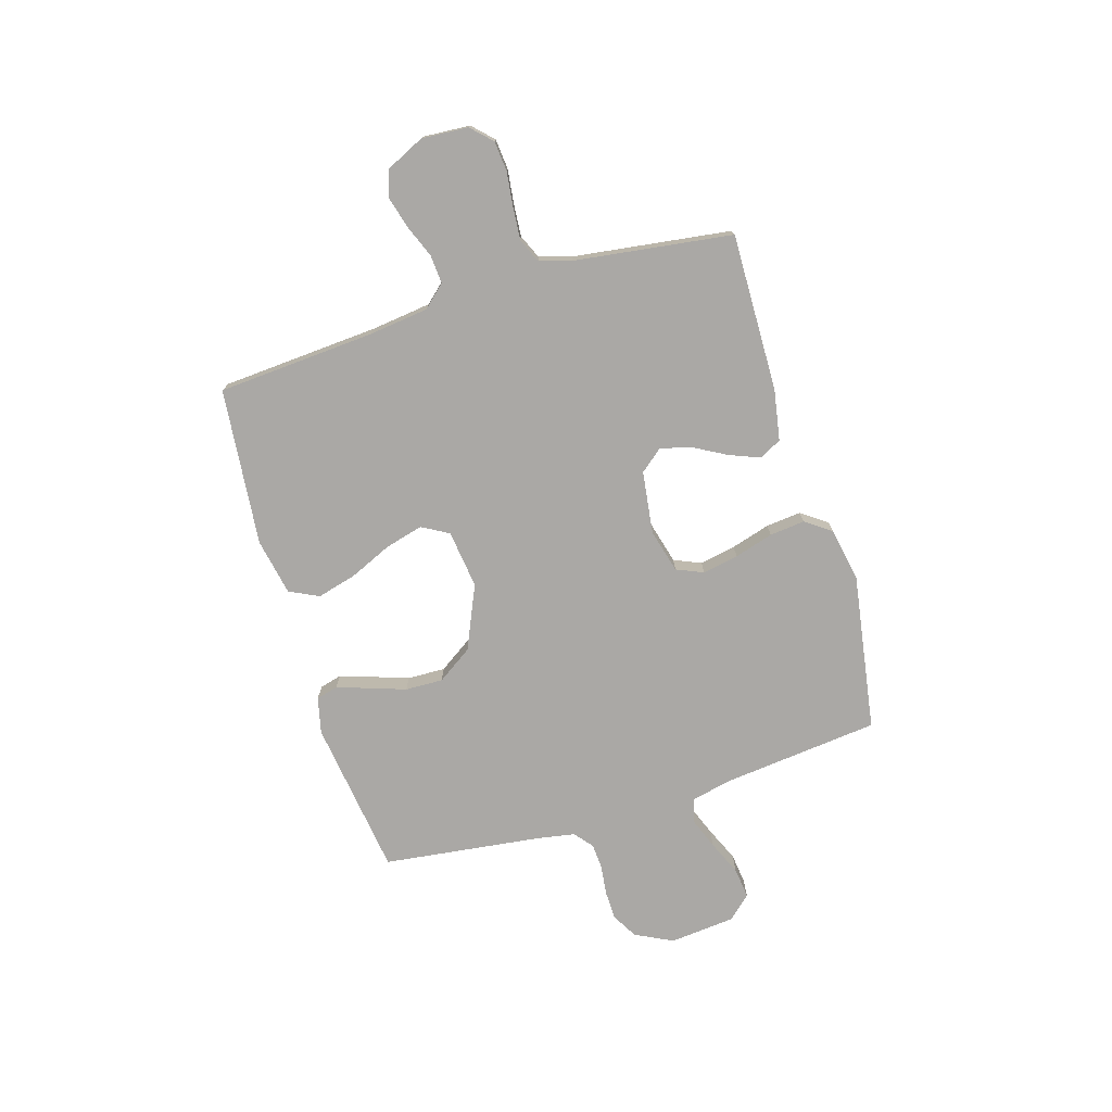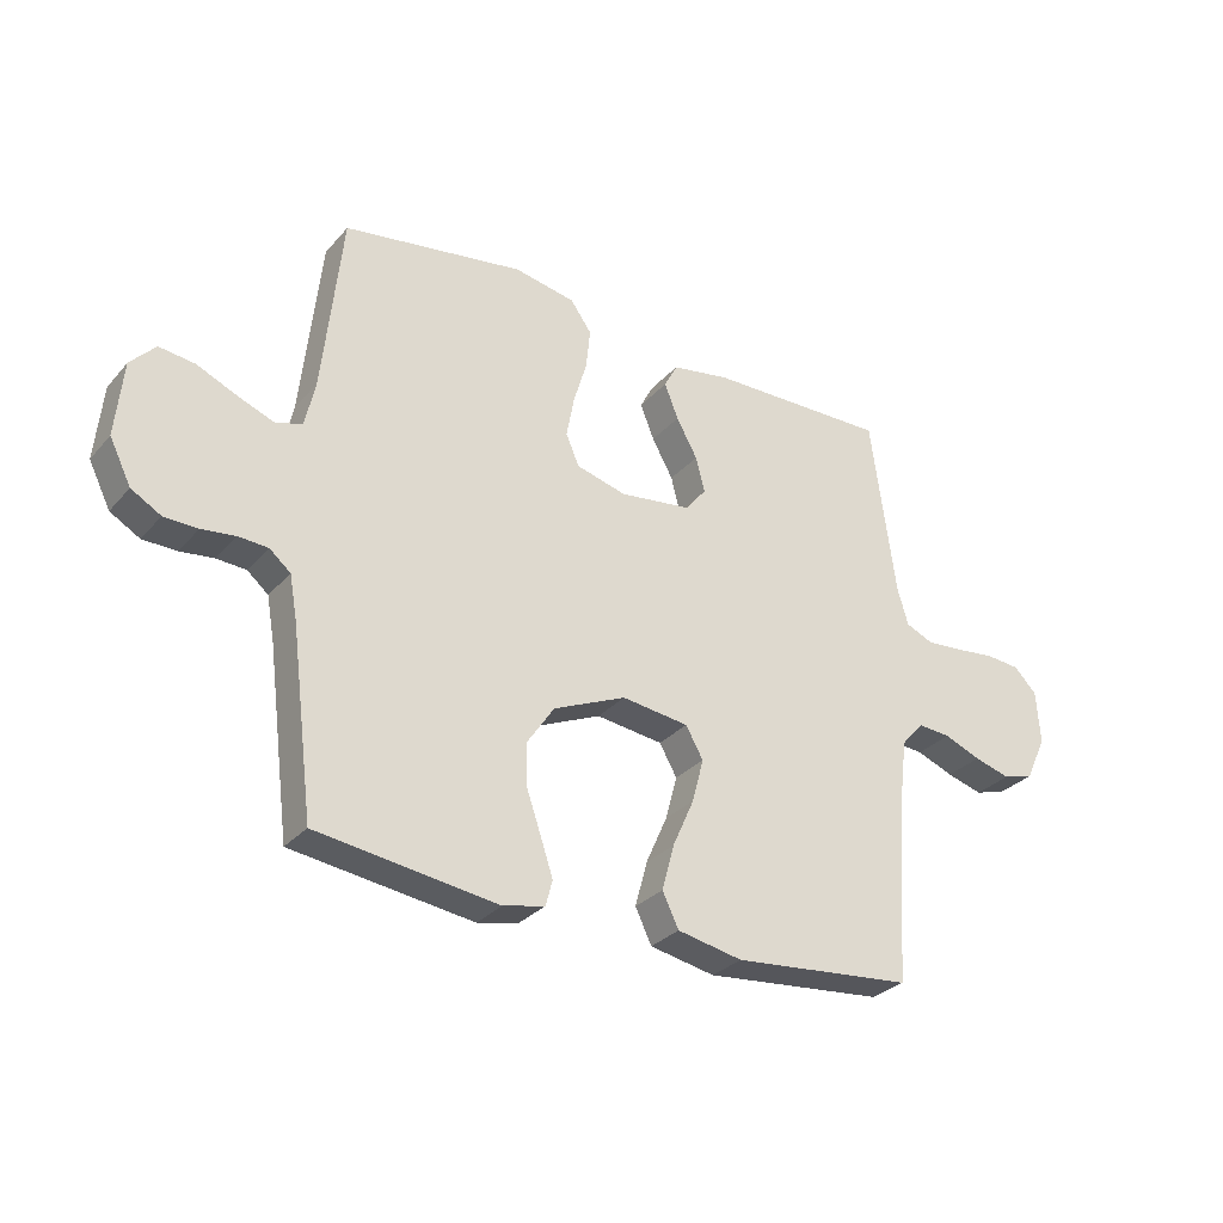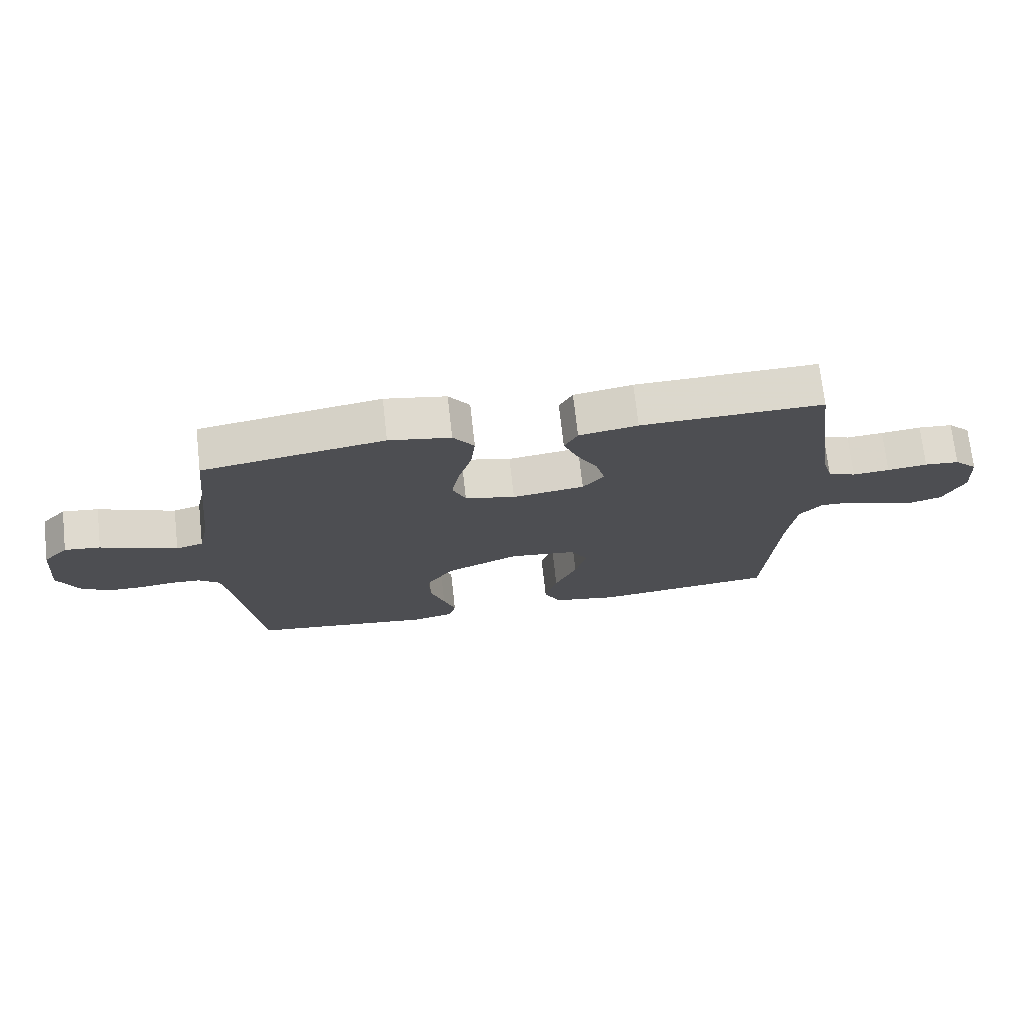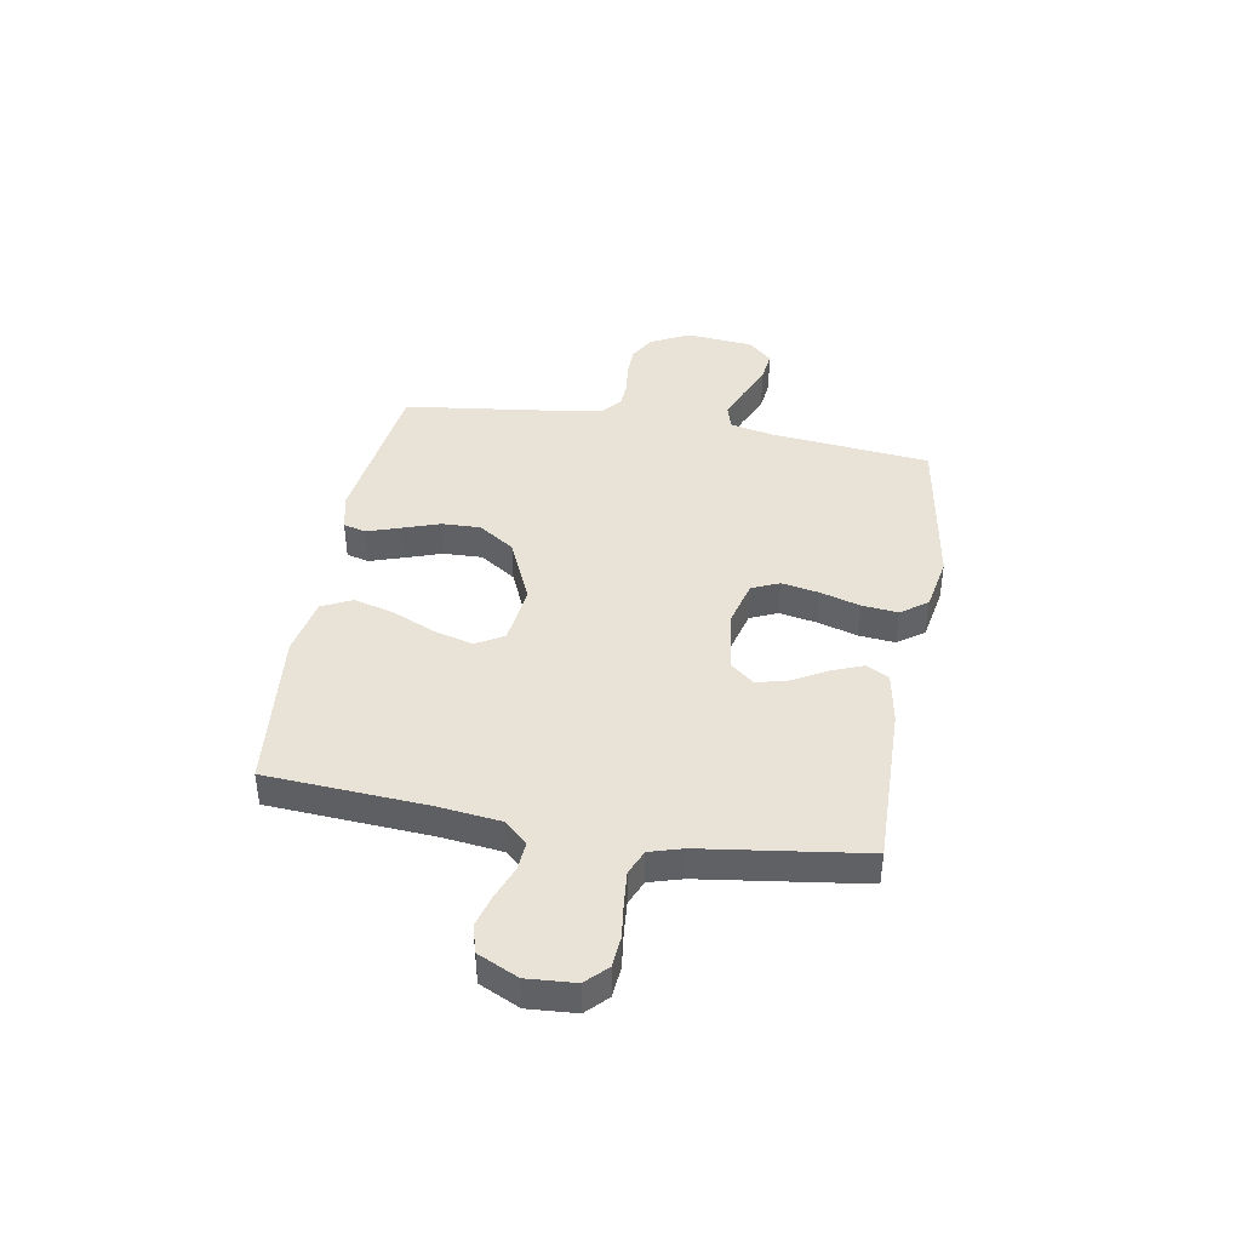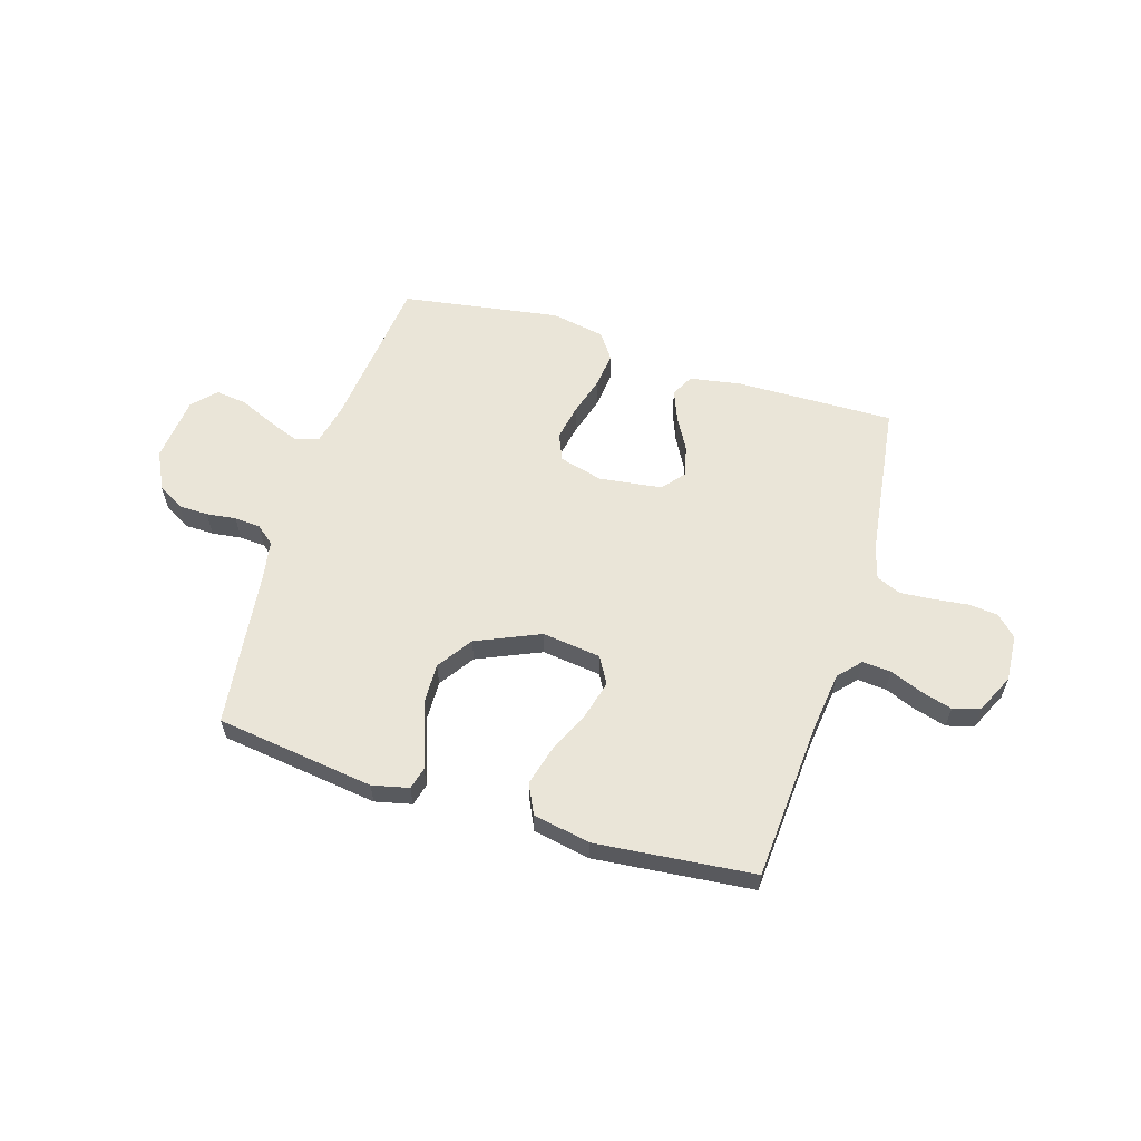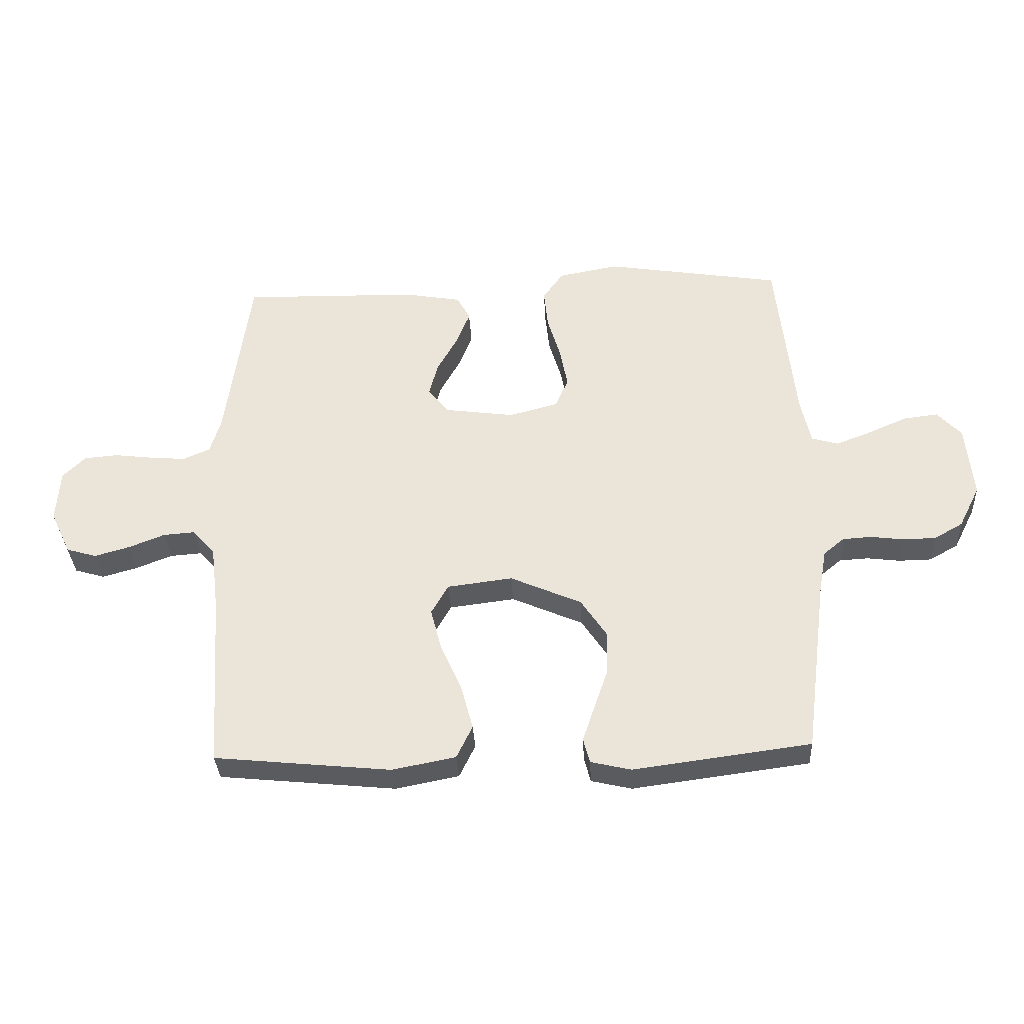
<metadata>
{"format":"obj","ext":"obj","renderer":"f3d","projection":"perspective","resolution":1024,"background":"white","views":[{"elev":-75.1,"azim":-73.1,"up":"+Y"},{"elev":-30.0,"azim":146.9,"up":"+Z"},{"elev":72.2,"azim":173.6,"up":"+Z"},{"elev":41.7,"azim":-80.2,"up":"+Y"},{"elev":59.3,"azim":-162.8,"up":"+Y"},{"elev":-33.9,"azim":2.9,"up":"+Z"}]}
</metadata>
<code>
v -0.5 0.07 -0.5
v -0.52 0.07 -0.2
v -0.534 0.07 -0.086
v -0.572 0.07 -0.044
v -0.626 0.07 -0.048
v -0.687 0.07 -0.072
v -0.747 0.07 -0.089
v -0.798 0.07 -0.074
v -0.833 0.07 0
v -0.827 0.07 0.089
v -0.789 0.07 0.127
v -0.732 0.07 0.132
v -0.666 0.07 0.124
v -0.605 0.07 0.119
v -0.559 0.07 0.139
v -0.541 0.07 0.2
v -0.5 0.07 0.5
v -0.2 0.07 0.494
v -0.103 0.07 0.477
v -0.081 0.07 0.435
v -0.104 0.07 0.377
v -0.139 0.07 0.314
v -0.154 0.07 0.256
v -0.119 0.07 0.213
v 0 0.07 0.197
v 0.083 0.07 0.219
v 0.105 0.07 0.27
v 0.092 0.07 0.339
v 0.07 0.07 0.413
v 0.063 0.07 0.48
v 0.098 0.07 0.529
v 0.2 0.07 0.548
v 0.5 0.07 0.5
v 0.532 0.07 0.2
v 0.549 0.07 0.123
v 0.594 0.07 0.11
v 0.654 0.07 0.133
v 0.72 0.07 0.162
v 0.779 0.07 0.169
v 0.82 0.07 0.125
v 0.832 0.07 0
v 0.796 0.07 -0.072
v 0.747 0.07 -0.1
v 0.691 0.07 -0.101
v 0.635 0.07 -0.094
v 0.586 0.07 -0.097
v 0.551 0.07 -0.126
v 0.538 0.07 -0.2
v 0.5 0.07 -0.5
v 0.2 0.07 -0.54
v 0.131 0.07 -0.524
v 0.12 0.07 -0.482
v 0.14 0.07 -0.422
v 0.164 0.07 -0.352
v 0.166 0.07 -0.28
v 0.121 0.07 -0.213
v 0 0.07 -0.16
v -0.111 0.07 -0.174
v -0.14 0.07 -0.225
v -0.121 0.07 -0.297
v -0.085 0.07 -0.378
v -0.065 0.07 -0.453
v -0.092 0.07 -0.509
v -0.2 0.07 -0.53
v -0.5 0 -0.5
v -0.52 0 -0.2
v -0.534 0 -0.086
v -0.572 0 -0.044
v -0.626 0 -0.048
v -0.687 0 -0.072
v -0.747 0 -0.089
v -0.798 0 -0.074
v -0.833 0 0
v -0.827 0 0.089
v -0.789 0 0.127
v -0.732 0 0.132
v -0.666 0 0.124
v -0.605 0 0.119
v -0.559 0 0.139
v -0.541 0 0.2
v -0.5 0 0.5
v -0.2 0 0.494
v -0.103 0 0.477
v -0.081 0 0.435
v -0.104 0 0.377
v -0.139 0 0.314
v -0.154 0 0.256
v -0.119 0 0.213
v 0 0 0.197
v 0.083 0 0.219
v 0.105 0 0.27
v 0.092 0 0.339
v 0.07 0 0.413
v 0.063 0 0.48
v 0.098 0 0.529
v 0.2 0 0.548
v 0.5 0 0.5
v 0.532 0 0.2
v 0.549 0 0.123
v 0.594 0 0.11
v 0.654 0 0.133
v 0.72 0 0.162
v 0.779 0 0.169
v 0.82 0 0.125
v 0.832 0 0
v 0.796 0 -0.072
v 0.747 0 -0.1
v 0.691 0 -0.101
v 0.635 0 -0.094
v 0.586 0 -0.097
v 0.551 0 -0.126
v 0.538 0 -0.2
v 0.5 0 -0.5
v 0.2 0 -0.54
v 0.131 0 -0.524
v 0.12 0 -0.482
v 0.14 0 -0.422
v 0.164 0 -0.352
v 0.166 0 -0.28
v 0.121 0 -0.213
v 0 0 -0.16
v -0.111 0 -0.174
v -0.14 0 -0.225
v -0.121 0 -0.297
v -0.085 0 -0.378
v -0.065 0 -0.453
v -0.092 0 -0.509
v -0.2 0 -0.53
f 63 64 1 2
f 60 61 62 63
f 59 60 63 2
f 58 59 2 3
f 57 58 3 4
f 51 52 53 54
f 49 50 51 54
f 48 49 54 55
f 47 48 55 56
f 42 43 44 45
f 42 45 46
f 41 42 46
f 40 41 46
f 37 38 39 40
f 36 37 40 46
f 35 36 46 47
f 31 32 33 34
f 28 29 30 31
f 27 28 31 34
f 26 27 34 35
f 19 20 21 22
f 19 22 23
f 16 17 18 19
f 15 16 19 23
f 14 15 23 24
f 10 11 12 13
f 10 13 14
f 9 10 14
f 5 6 7 8
f 5 8 9 14
f 35 47 56 57
f 25 26 35 57
f 25 57 4
f 14 24 25
f 4 5 14 25
f 66 65 128 127
f 127 126 125 124
f 66 127 124 123
f 67 66 123 122
f 68 67 122 121
f 118 117 116 115
f 118 115 114 113
f 119 118 113 112
f 120 119 112 111
f 109 108 107 106
f 110 109 106
f 110 106 105
f 110 105 104
f 104 103 102 101
f 110 104 101 100
f 111 110 100 99
f 98 97 96 95
f 95 94 93 92
f 98 95 92 91
f 99 98 91 90
f 86 85 84 83
f 87 86 83
f 83 82 81 80
f 87 83 80 79
f 88 87 79 78
f 77 76 75 74
f 78 77 74
f 78 74 73
f 72 71 70 69
f 78 73 72 69
f 121 120 111 99
f 121 99 90 89
f 68 121 89
f 89 88 78
f 89 78 69 68
f 1 65 66 2
f 2 66 67 3
f 3 67 68 4
f 4 68 69 5
f 5 69 70 6
f 6 70 71 7
f 7 71 72 8
f 8 72 73 9
f 9 73 74 10
f 10 74 75 11
f 11 75 76 12
f 12 76 77 13
f 13 77 78 14
f 14 78 79 15
f 15 79 80 16
f 16 80 81 17
f 17 81 82 18
f 18 82 83 19
f 19 83 84 20
f 20 84 85 21
f 21 85 86 22
f 22 86 87 23
f 23 87 88 24
f 24 88 89 25
f 25 89 90 26
f 26 90 91 27
f 27 91 92 28
f 28 92 93 29
f 29 93 94 30
f 30 94 95 31
f 31 95 96 32
f 32 96 97 33
f 33 97 98 34
f 34 98 99 35
f 35 99 100 36
f 36 100 101 37
f 37 101 102 38
f 38 102 103 39
f 39 103 104 40
f 40 104 105 41
f 41 105 106 42
f 42 106 107 43
f 43 107 108 44
f 44 108 109 45
f 45 109 110 46
f 46 110 111 47
f 47 111 112 48
f 48 112 113 49
f 49 113 114 50
f 50 114 115 51
f 51 115 116 52
f 52 116 117 53
f 53 117 118 54
f 54 118 119 55
f 55 119 120 56
f 56 120 121 57
f 57 121 122 58
f 58 122 123 59
f 59 123 124 60
f 60 124 125 61
f 61 125 126 62
f 62 126 127 63
f 63 127 128 64
f 64 128 65 1

</code>
